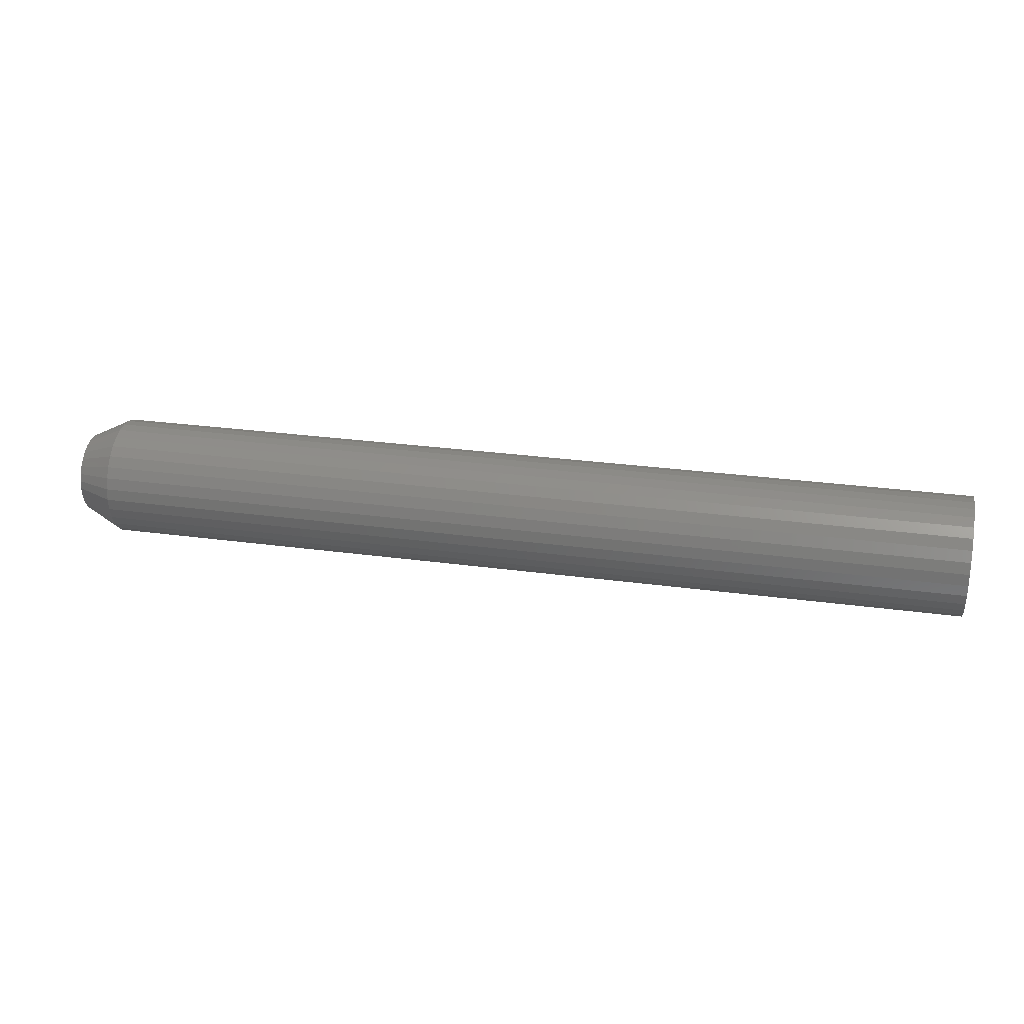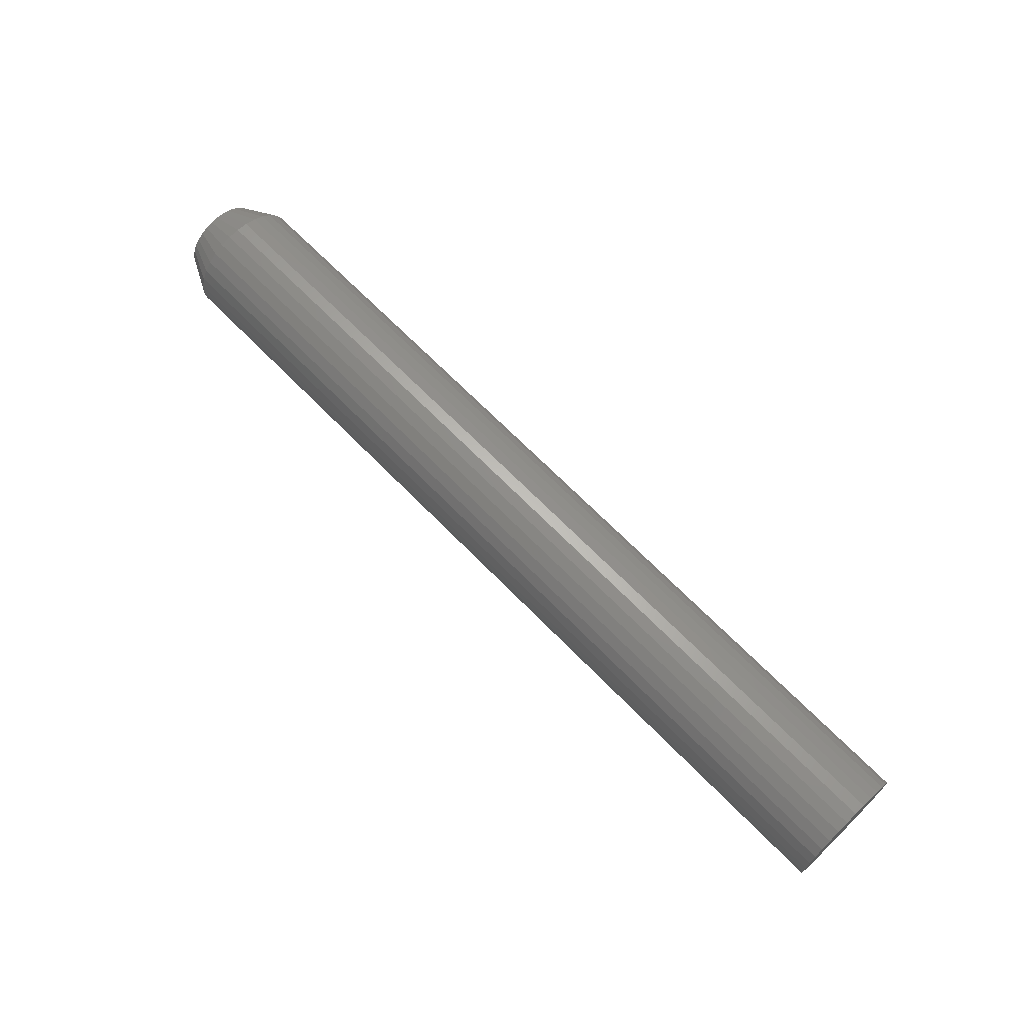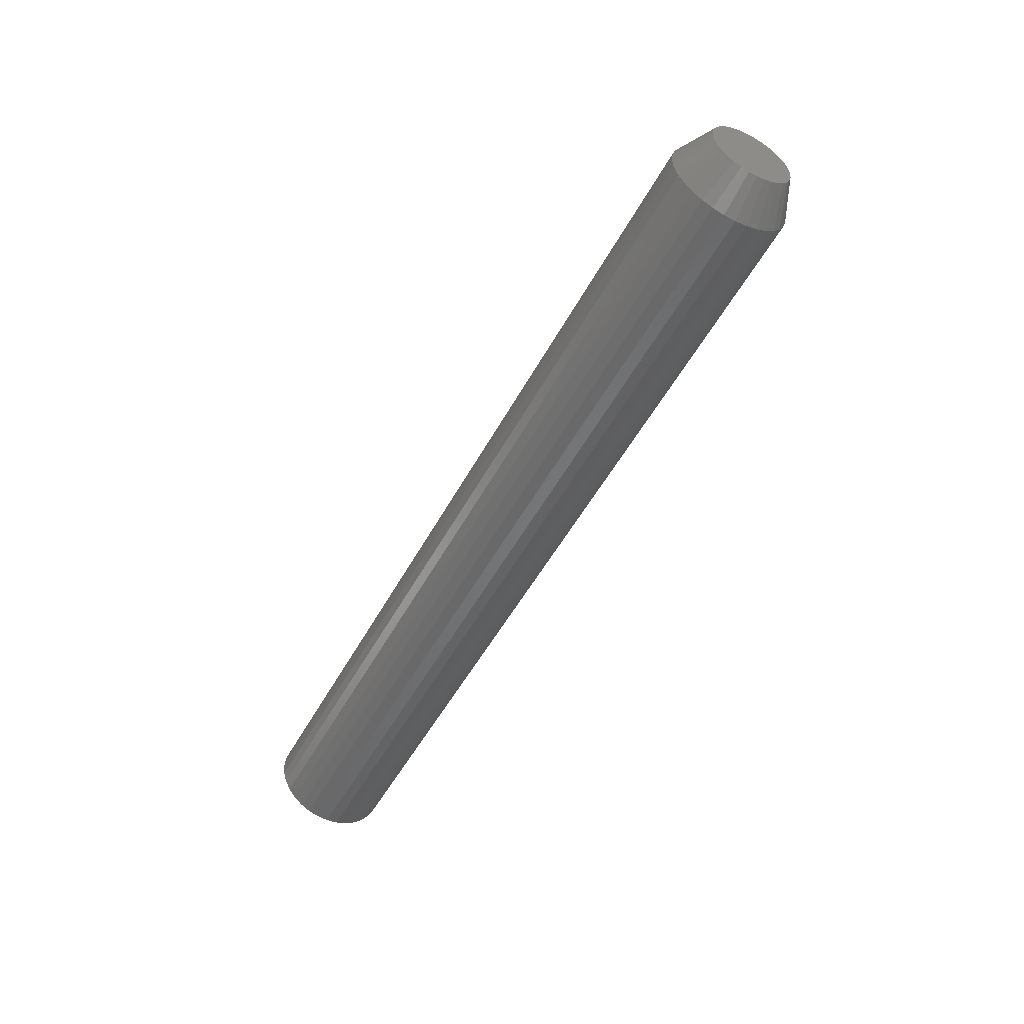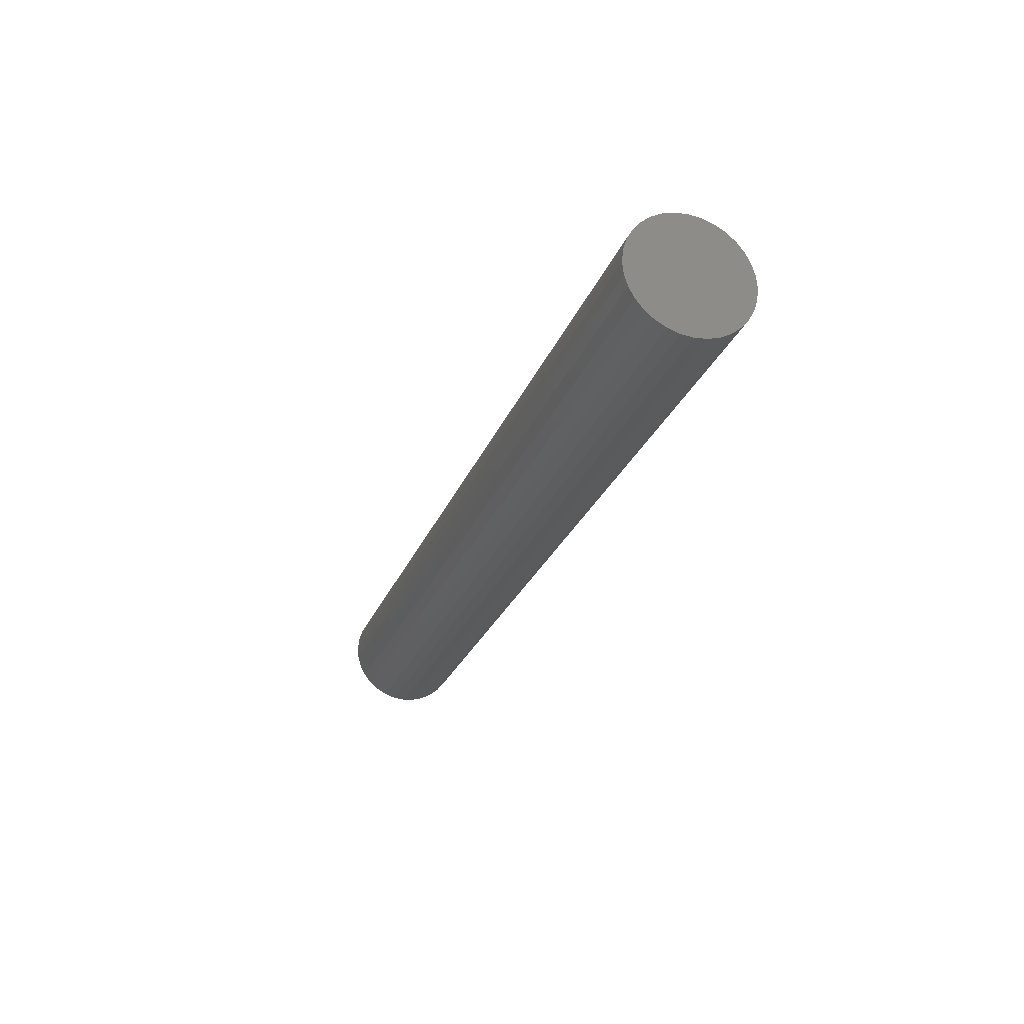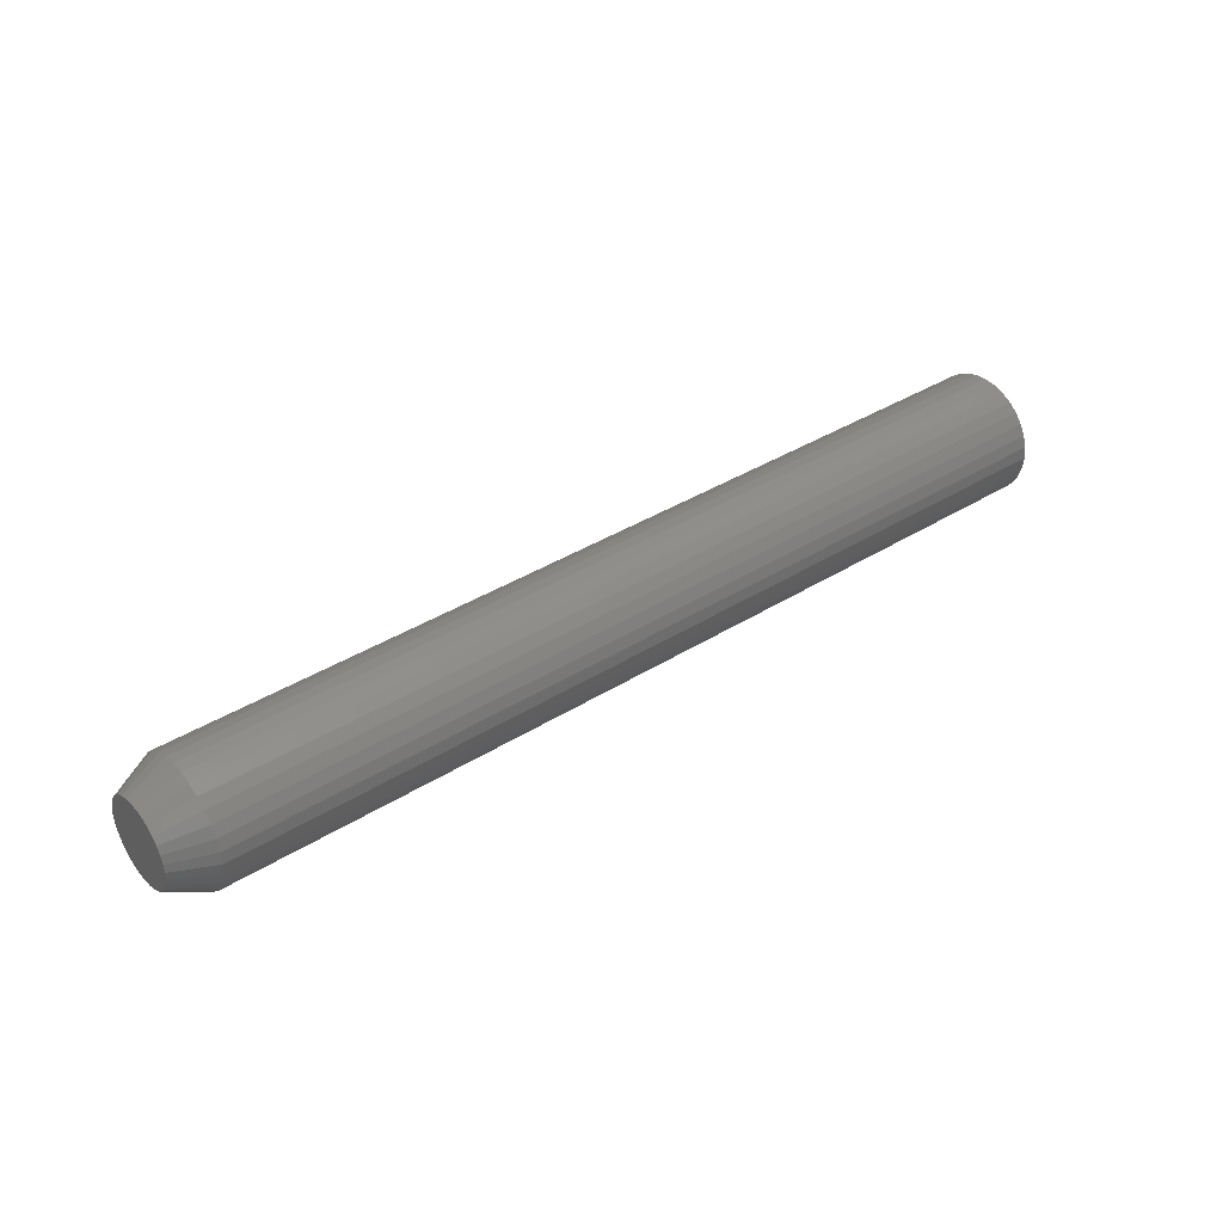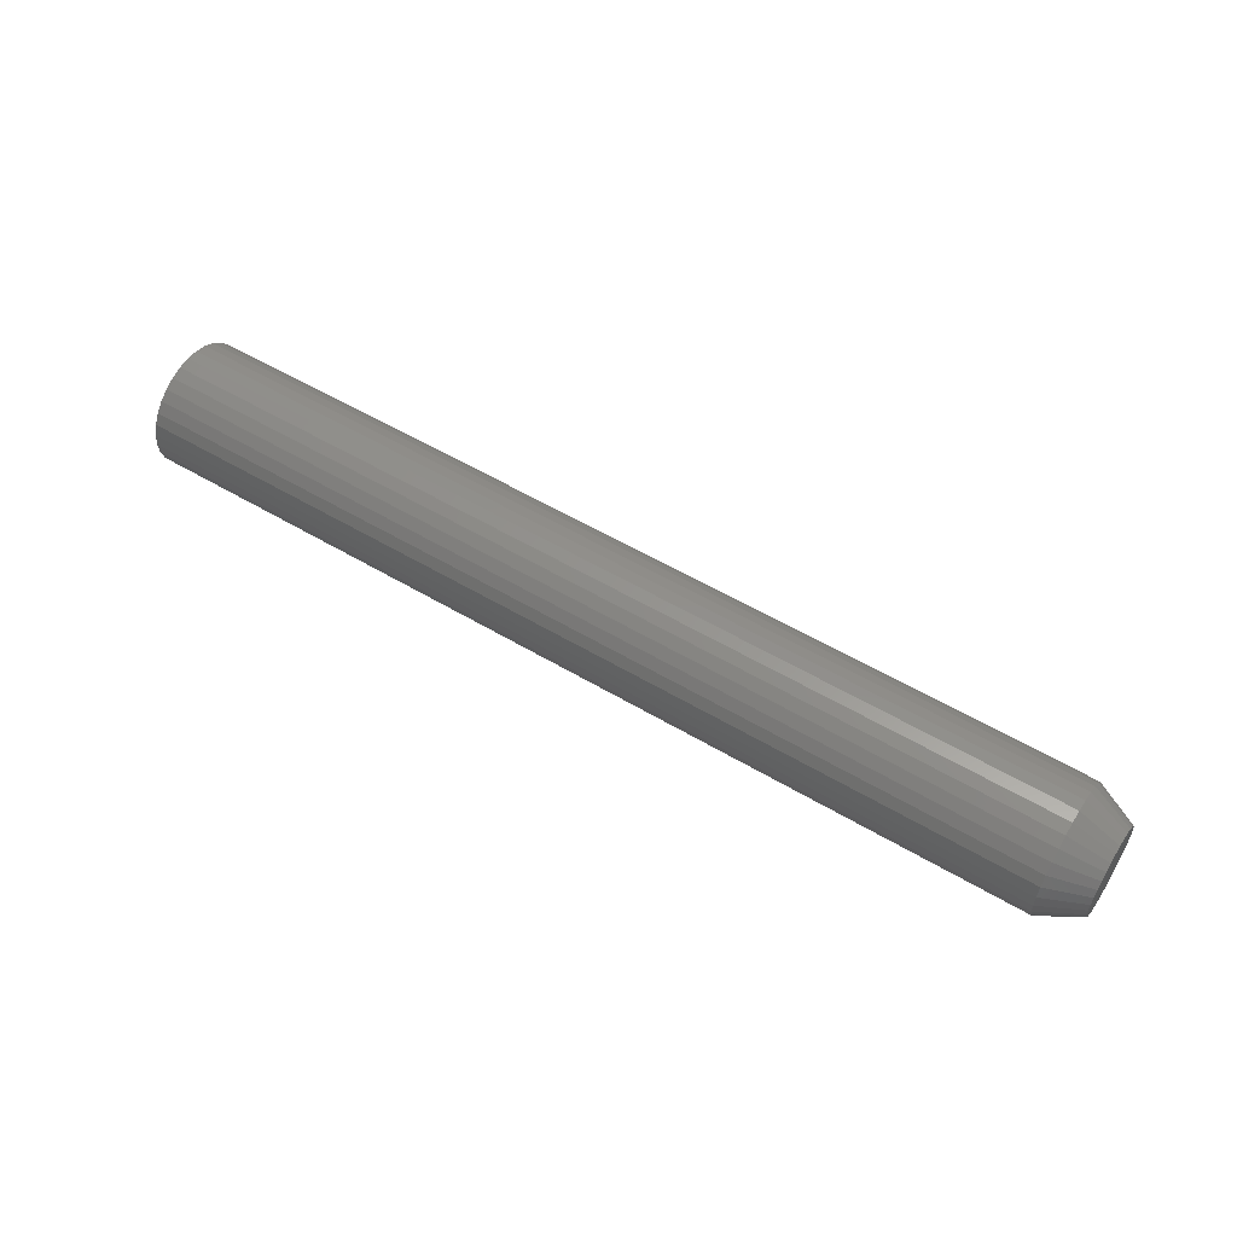
<metadata>
{"format":"stl","ext":"stl","renderer":"f3d","projection":"perspective","resolution":1024,"background":"white","views":[{"elev":27.8,"azim":11.8,"up":"+Y"},{"elev":67.5,"azim":45.8,"up":"+Y"},{"elev":-51.5,"azim":-117.7,"up":"+Z"},{"elev":-26.2,"azim":71.6,"up":"+Y"},{"elev":37.7,"azim":-38.7,"up":"+Z"},{"elev":54.5,"azim":-147.7,"up":"+Z"}]}
</metadata>
<code>
# stl→obj: 96 verts, 188 faces
v -1.704e-18 -0.1952 0.2885
v -1.809e-18 -0.189 0.2904
v -1.844e-18 -0.1825 0.291
v -1.809e-18 -0.176 0.2904
v -1.704e-18 -0.1698 0.2885
v -1.533e-18 -0.2009 0.2854
v -1.533e-18 -0.164 0.2854
v -1.304e-18 -0.206 0.2813
v -1.304e-18 -0.159 0.2813
v -1.025e-18 -0.2101 0.2763
v -1.025e-18 -0.1549 0.2763
v -7.058e-19 -0.2132 0.2705
v -7.058e-19 -0.1518 0.2705
v -3.598e-19 -0.2151 0.2643
v -3.598e-19 -0.1499 0.2643
v 7.058e-19 -0.1518 0.2451
v 7.058e-19 -0.2132 0.2451
v 3.598e-19 -0.1499 0.2513
v 1.025e-18 -0.2101 0.2394
v 1.025e-18 -0.1549 0.2394
v 1.304e-18 -0.206 0.2343
v 1.304e-18 -0.159 0.2343
v 1.533e-18 -0.2009 0.2302
v 1.533e-18 -0.164 0.2302
v 1.704e-18 -0.1952 0.2271
v 1.704e-18 -0.1698 0.2271
v 1.809e-18 -0.189 0.2252
v 1.844e-18 -0.1825 0.2246
v 1.809e-18 -0.176 0.2252
v 3.598e-19 -0.2151 0.2513
v -1.441e-25 -0.2157 0.2578
v -5.697e-35 -0.1493 0.2578
v 0.03125 -0.1336 0.2578
v 0.75 -0.1336 0.2578
v 0.03125 -0.1346 0.2483
v 0.75 -0.1346 0.2483
v 0.03125 -0.1374 0.2391
v 0.75 -0.1374 0.2391
v 0.03125 -0.1419 0.2307
v 0.75 -0.1419 0.2307
v 0.03125 -0.1479 0.2233
v 0.75 -0.1479 0.2233
v 0.03125 -0.1553 0.2172
v 0.75 -0.1553 0.2172
v 0.03125 -0.1638 0.2127
v 0.75 -0.1638 0.2127
v 0.03125 -0.173 0.2099
v 0.75 -0.173 0.2099
v 0.03125 -0.1825 0.209
v 0.75 -0.1825 0.209
v 0.03125 -0.192 0.2099
v 0.75 -0.192 0.2099
v 0.03125 -0.2012 0.2127
v 0.75 -0.2012 0.2127
v 0.03125 -0.2096 0.2172
v 0.75 -0.2096 0.2172
v 0.03125 -0.217 0.2233
v 0.75 -0.217 0.2233
v 0.03125 -0.2231 0.2307
v 0.75 -0.2231 0.2307
v 0.03125 -0.2276 0.2391
v 0.75 -0.2276 0.2391
v 0.03125 -0.2304 0.2483
v 0.75 -0.2304 0.2483
v 0.03125 -0.2313 0.2578
v 0.75 -0.2313 0.2578
v 0.03125 -0.2304 0.2673
v 0.75 -0.2304 0.2673
v 0.03125 -0.2276 0.2765
v 0.75 -0.2276 0.2765
v 0.03125 -0.2231 0.285
v 0.75 -0.2231 0.285
v 0.03125 -0.217 0.2924
v 0.75 -0.217 0.2924
v 0.03125 -0.2096 0.2984
v 0.75 -0.2096 0.2984
v 0.03125 -0.2012 0.3029
v 0.75 -0.2012 0.3029
v 0.03125 -0.192 0.3057
v 0.75 -0.192 0.3057
v 0.03125 -0.1825 0.3067
v 0.75 -0.1825 0.3067
v 0.03125 -0.173 0.3057
v 0.75 -0.173 0.3057
v 0.03125 -0.1638 0.3029
v 0.75 -0.1638 0.3029
v 0.03125 -0.1553 0.2984
v 0.75 -0.1553 0.2984
v 0.03125 -0.1479 0.2924
v 0.75 -0.1479 0.2924
v 0.03125 -0.1419 0.285
v 0.75 -0.1419 0.285
v 0.03125 -0.1374 0.2765
v 0.75 -0.1374 0.2765
v 0.03125 -0.1346 0.2673
v 0.75 -0.1346 0.2673
f 1 2 3
f 1 3 4
f 5 1 4
f 6 1 5
f 7 6 5
f 8 6 7
f 9 8 7
f 10 8 9
f 11 10 9
f 12 10 11
f 13 12 11
f 14 12 13
f 15 14 13
f 16 17 18
f 19 17 16
f 20 19 16
f 21 19 20
f 22 21 20
f 23 21 22
f 24 23 22
f 25 23 24
f 26 25 24
f 27 25 26
f 28 27 26
f 29 28 26
f 17 30 18
f 18 30 31
f 18 31 32
f 32 31 14
f 32 14 15
f 33 34 35
f 35 34 36
f 35 36 37
f 37 36 38
f 37 38 39
f 39 38 40
f 39 40 41
f 41 40 42
f 41 42 43
f 43 42 44
f 43 44 45
f 45 44 46
f 45 46 47
f 47 46 48
f 47 48 49
f 49 48 50
f 49 50 51
f 51 50 52
f 51 52 53
f 53 52 54
f 53 54 55
f 55 54 56
f 55 56 57
f 57 56 58
f 57 58 59
f 59 58 60
f 59 60 61
f 61 60 62
f 61 62 63
f 63 62 64
f 63 64 65
f 65 64 66
f 65 66 67
f 67 66 68
f 67 68 69
f 69 68 70
f 69 70 71
f 71 70 72
f 71 72 73
f 73 72 74
f 73 74 75
f 75 74 76
f 75 76 77
f 77 76 78
f 77 78 79
f 79 78 80
f 79 80 81
f 81 80 82
f 81 82 83
f 83 82 84
f 83 84 85
f 85 84 86
f 85 86 87
f 87 86 88
f 87 88 89
f 89 88 90
f 89 90 91
f 91 90 92
f 91 92 93
f 93 92 94
f 93 94 95
f 95 94 96
f 95 96 33
f 33 96 34
f 32 95 33
f 32 15 95
f 65 14 31
f 65 67 14
f 13 93 95
f 13 95 15
f 11 91 93
f 11 93 13
f 9 89 91
f 9 91 11
f 7 87 89
f 7 89 9
f 5 85 87
f 5 87 7
f 4 83 85
f 4 85 5
f 3 81 83
f 3 83 4
f 2 79 81
f 2 81 3
f 1 77 79
f 1 79 2
f 6 75 77
f 6 77 1
f 8 73 75
f 8 75 6
f 10 71 73
f 10 73 8
f 12 69 71
f 12 71 10
f 67 69 14
f 14 69 12
f 31 63 65
f 31 30 63
f 33 18 32
f 33 35 18
f 17 61 63
f 17 63 30
f 19 59 61
f 19 61 17
f 21 57 59
f 21 59 19
f 23 55 57
f 23 57 21
f 25 53 55
f 25 55 23
f 27 51 53
f 27 53 25
f 28 49 51
f 28 51 27
f 29 47 49
f 29 49 28
f 26 45 47
f 26 47 29
f 24 43 45
f 24 45 26
f 22 41 43
f 22 43 24
f 20 39 41
f 20 41 22
f 16 37 39
f 16 39 20
f 35 37 18
f 18 37 16
f 82 80 78
f 84 82 78
f 84 78 86
f 86 78 76
f 86 76 88
f 88 76 74
f 88 74 90
f 90 74 72
f 90 72 92
f 92 72 70
f 92 70 94
f 94 70 68
f 94 68 96
f 36 62 38
f 38 62 60
f 38 60 40
f 40 60 58
f 40 58 42
f 42 58 56
f 42 56 44
f 44 56 54
f 44 54 46
f 46 54 52
f 46 52 50
f 46 50 48
f 96 68 34
f 34 68 66
f 34 66 36
f 36 66 64
f 36 64 62

</code>
